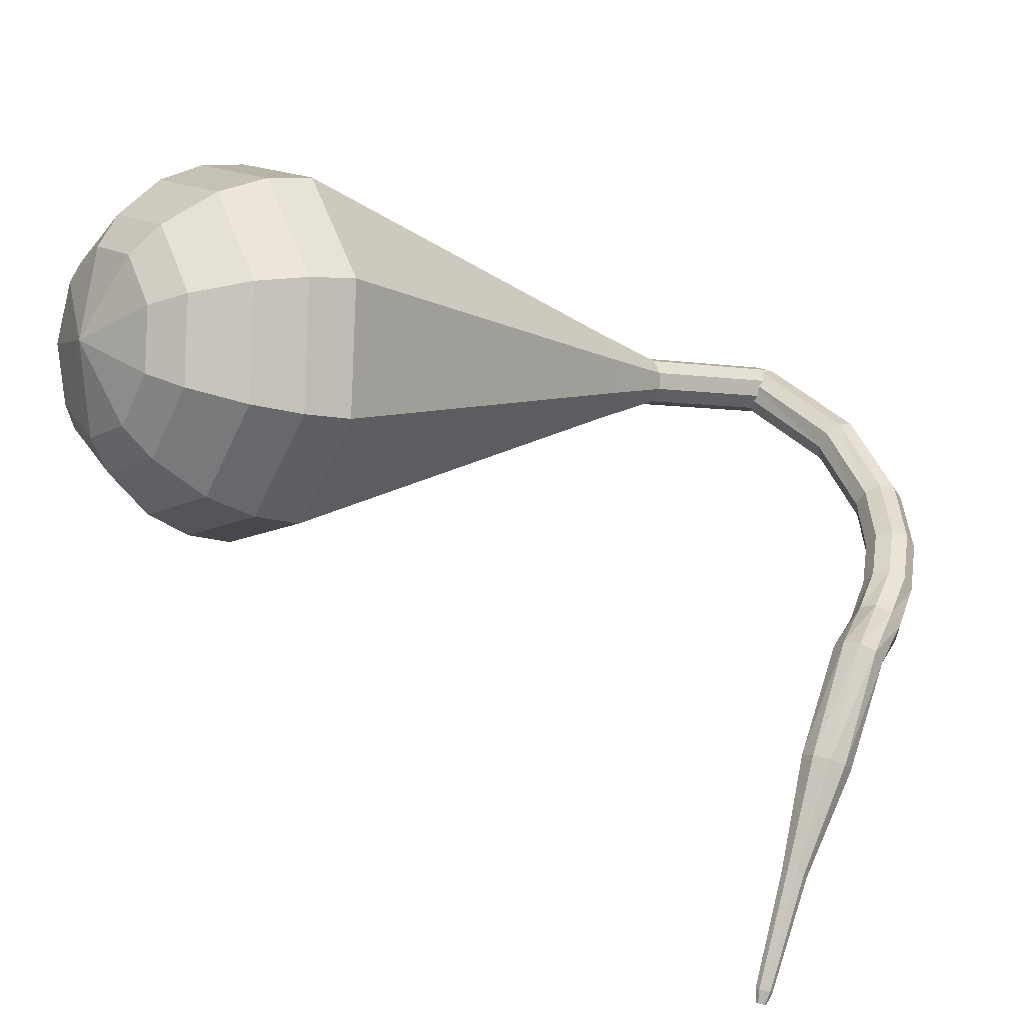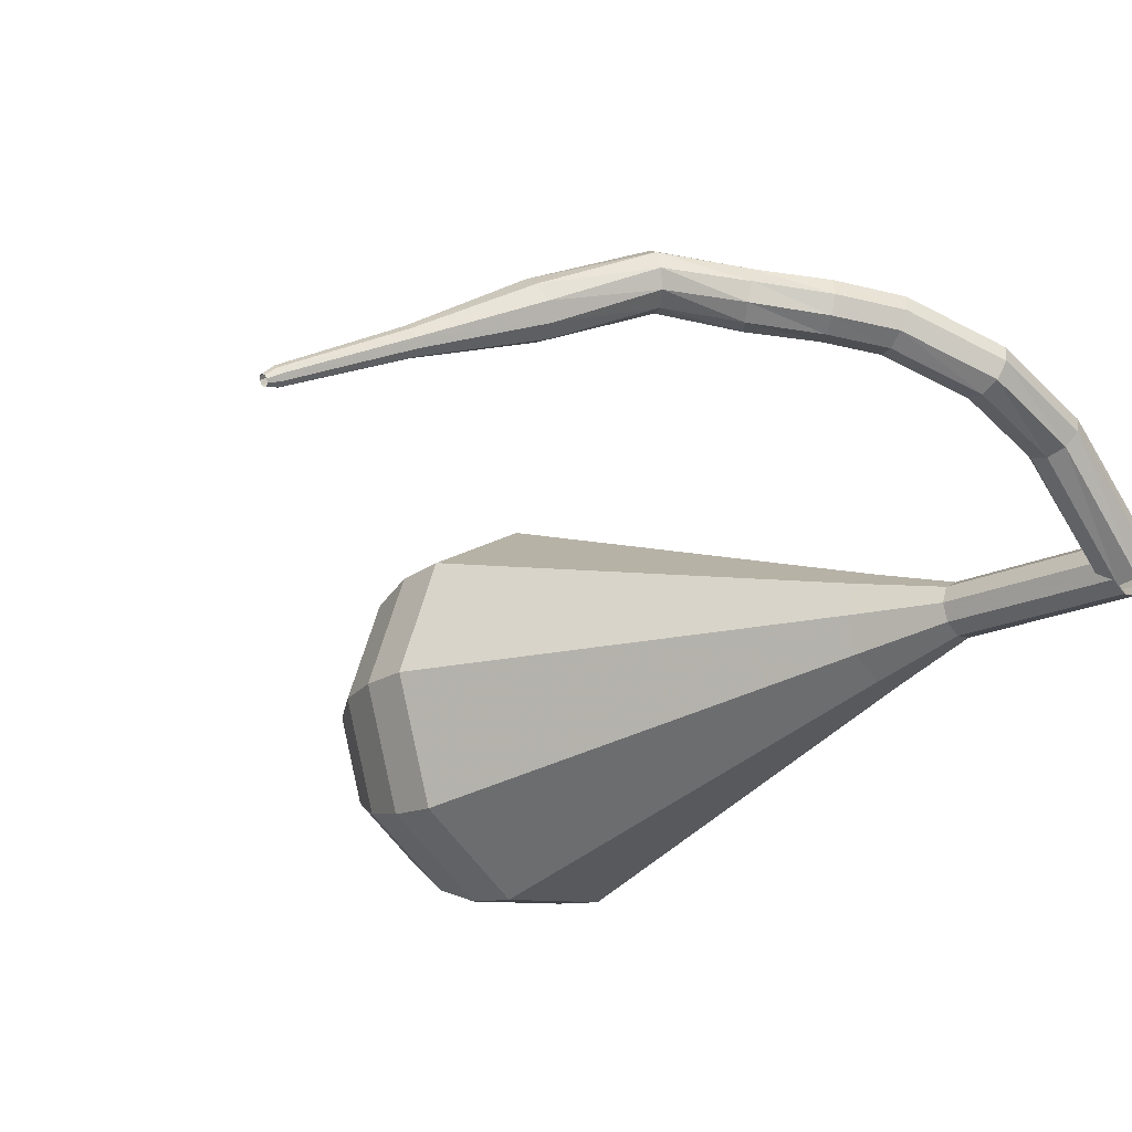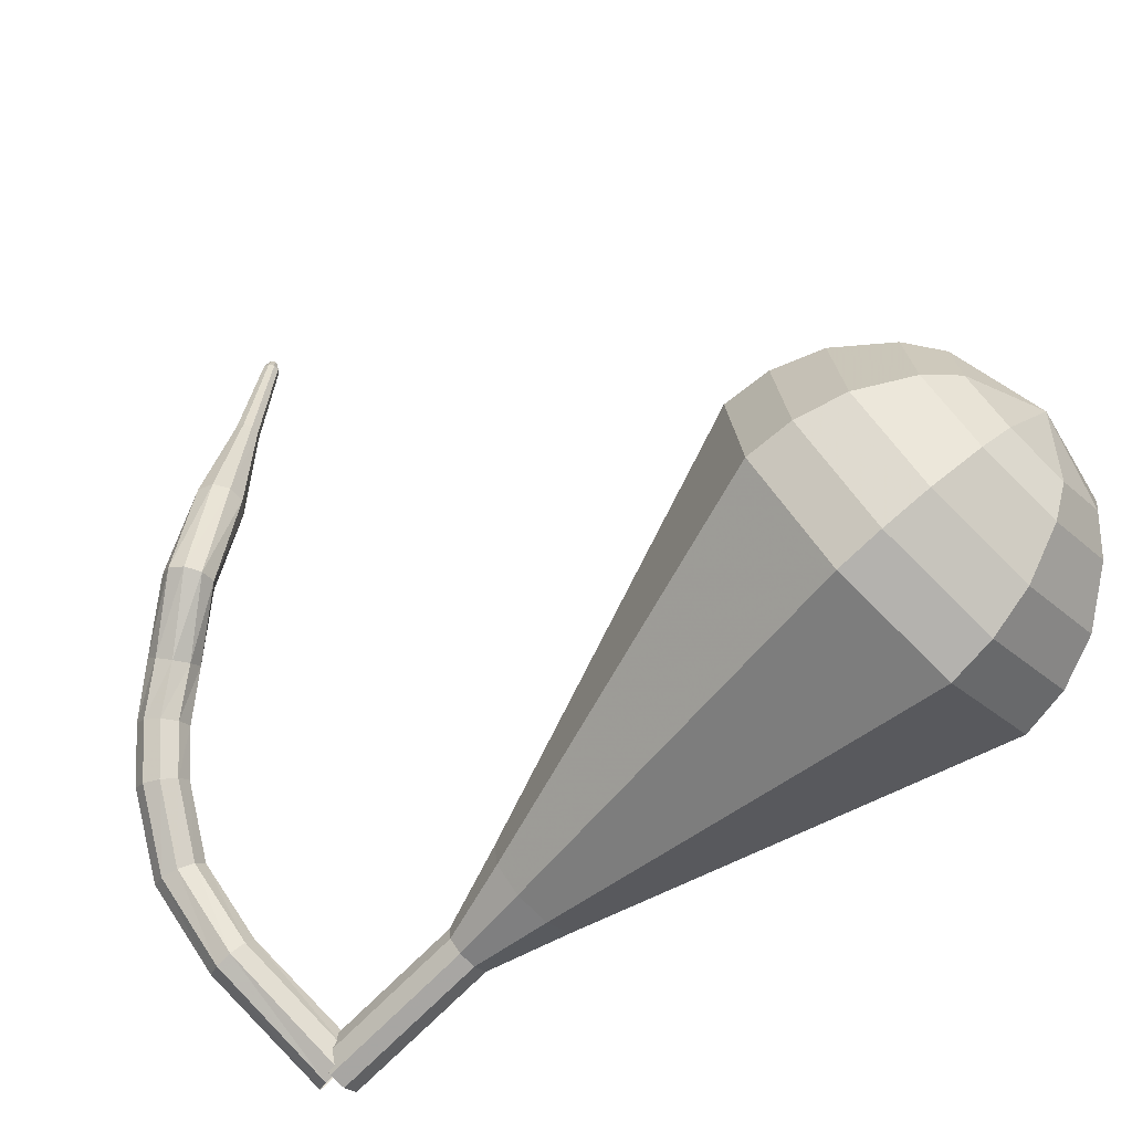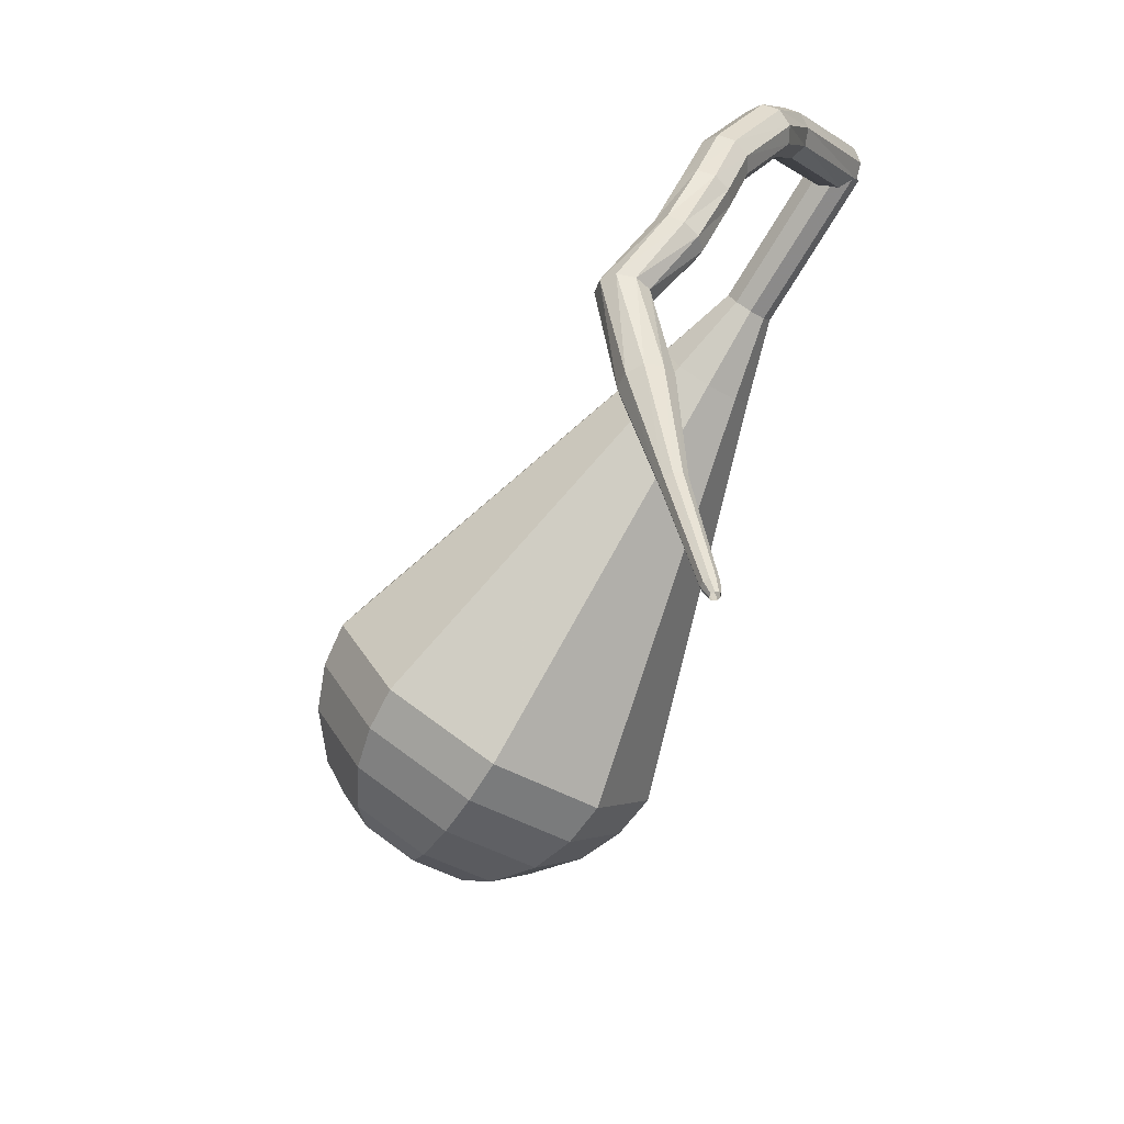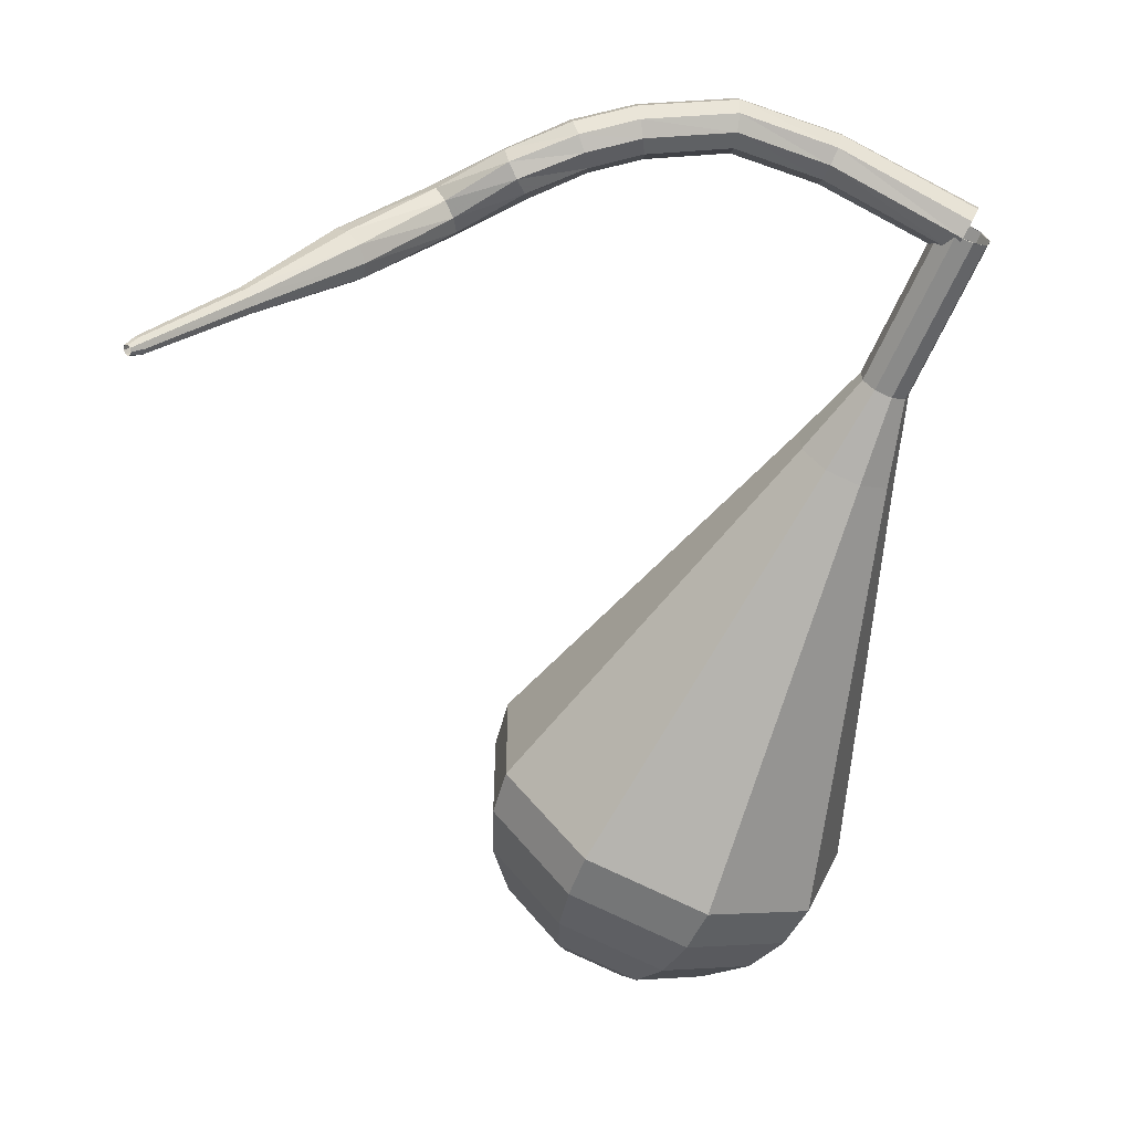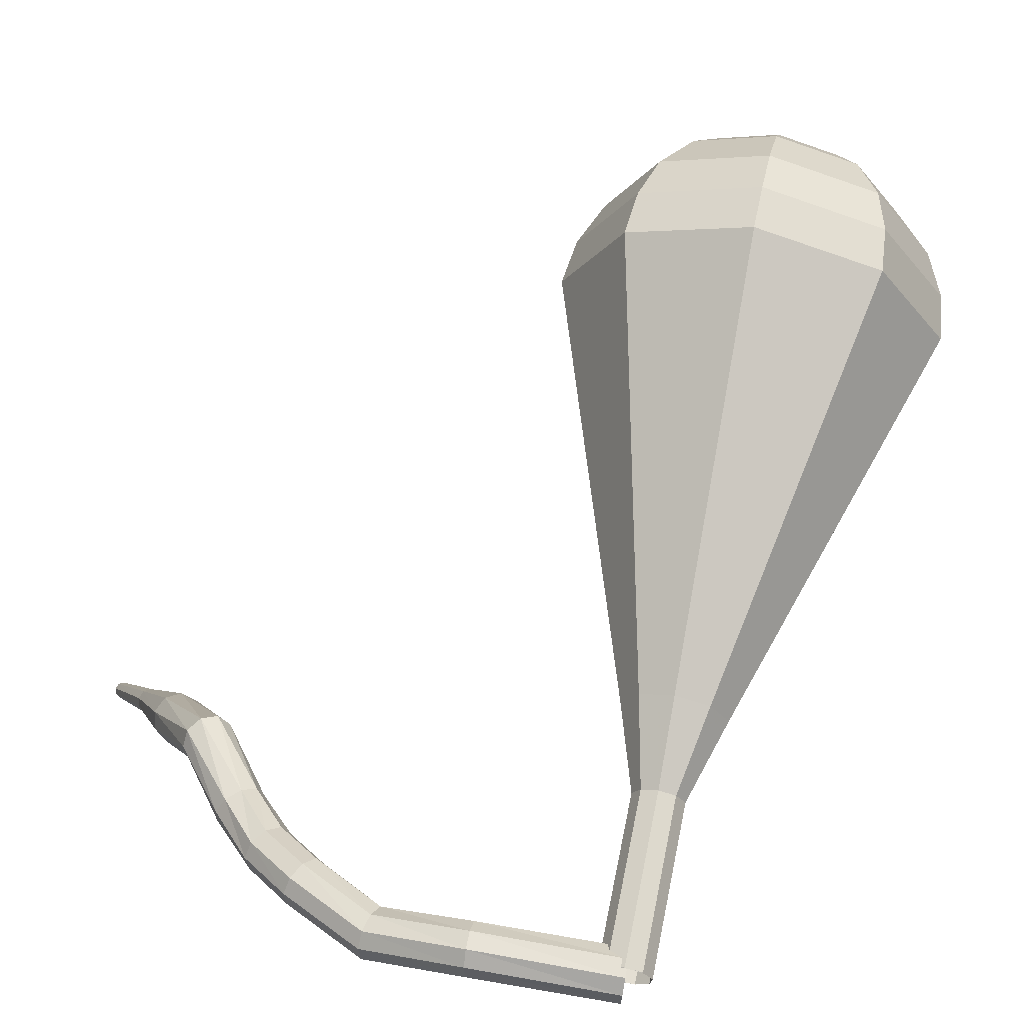
<metadata>
{"format":"obj","ext":"obj","renderer":"f3d","projection":"perspective","resolution":1024,"background":"white","views":[{"elev":39.2,"azim":-95.2,"up":"+Y"},{"elev":-56.7,"azim":-30.7,"up":"+Y"},{"elev":73.8,"azim":73.9,"up":"+Y"},{"elev":26.1,"azim":-64.1,"up":"+Z"},{"elev":4.2,"azim":-2.2,"up":"+Z"},{"elev":42.0,"azim":36.6,"up":"+Y"}]}
</metadata>
<code>
g tube1
v 168.9 168.6 123
v 168.5 168.4 122.4
v 168.3 167.8 122.1
v 168.3 167.1 122.2
v 168.5 166.6 122.7
v 168.8 166.6 123.3
v 169.1 167 123.8
v 169.3 167.7 123.9
v 169.1 168.3 123.6
v 168.9 168.6 123
v 163.9 169.1 125.6
v 163.7 168.8 125
v 163.6 168.2 124.7
v 163.6 167.6 124.8
v 163.8 167.1 125.3
v 164.1 167.1 125.9
v 164.3 167.6 126.4
v 164.4 168.2 126.5
v 164.2 168.8 126.2
v 163.9 169.1 125.6
v 160.4 168.4 126.7
v 160.3 168.2 126.1
v 160.3 167.6 125.8
v 160.4 166.9 125.9
v 160.4 166.5 126.4
v 160.5 166.5 127.1
v 160.6 167 127.6
v 160.6 167.6 127.7
v 160.5 168.2 127.4
v 160.4 168.4 126.7
v 157.1 168.7 126.5
v 157.2 168.5 125.9
v 157.2 167.9 125.6
v 157.2 167.2 125.7
v 157.1 166.7 126.2
v 157 166.7 126.9
v 157 167.2 127.4
v 157 167.9 127.5
v 157 168.5 127.2
v 157.1 168.7 126.5
v 154.9 168.5 126
v 155.1 168.2 125.4
v 155.2 167.7 125.1
v 155.2 167 125.2
v 155.1 166.5 125.7
v 154.8 166.5 126.3
v 154.7 167 126.8
v 154.6 167.6 126.9
v 154.7 168.2 126.6
v 154.9 168.5 126
v 152.9 168.5 125.1
v 153.1 168.2 124.5
v 153.1 167.6 124.2
v 153 166.9 124.3
v 152.7 166.5 124.7
v 152.4 166.6 125.4
v 152.3 167.1 125.8
v 152.3 167.7 125.9
v 152.6 168.3 125.6
v 152.9 168.5 125.1
v 149.8 169.3 123.7
v 150.1 169.1 123.2
v 150.4 168.6 122.9
v 150.5 167.9 123
v 150.4 167.5 123.4
v 150.1 167.4 124.1
v 149.8 167.7 124.5
v 149.6 168.4 124.6
v 149.6 169 124.3
v 149.8 169.3 123.7
v 146.1 166.7 122.1
v 146.5 166.7 121.5
v 146.9 166.3 121.1
v 147.3 165.7 121.3
v 147.4 165.2 121.7
v 147.2 165.1 122.4
v 146.8 165.3 122.9
v 146.3 165.9 123
v 146.1 166.4 122.7
v 146.1 166.7 122.1
v 143.1 163.9 120.4
v 143.3 163.8 120.1
v 143.5 163.6 119.9
v 143.7 163.4 120
v 143.8 163.1 120.2
v 143.7 163.1 120.6
v 143.4 163.2 120.8
v 143.2 163.4 120.9
v 143.1 163.7 120.7
v 143.1 163.9 120.4
v 139.9 161 118.8
v 140 161 118.6
v 140.1 160.9 118.5
v 140.3 160.7 118.6
v 140.3 160.5 118.7
v 140.3 160.5 119
v 140.1 160.6 119.1
v 140 160.7 119.2
v 139.9 160.9 119
v 139.9 161 118.8
v 139.6 160.6 118.7
v 139.7 160.6 118.6
v 139.8 160.5 118.5
v 139.8 160.4 118.5
v 139.9 160.3 118.6
v 139.9 160.3 118.8
v 139.8 160.3 118.9
v 139.7 160.4 118.9
v 139.6 160.5 118.8
v 139.6 160.6 118.7
f 1 2 12
f 12 11 1
f 2 3 13
f 13 12 2
f 3 4 14
f 14 13 3
f 4 5 15
f 15 14 4
f 5 6 16
f 16 15 5
f 6 7 17
f 17 16 6
f 7 8 18
f 18 17 7
f 8 9 19
f 19 18 8
f 9 10 20
f 20 19 9
f 11 12 22
f 22 21 11
f 12 13 23
f 23 22 12
f 13 14 24
f 24 23 13
f 14 15 25
f 25 24 14
f 15 16 26
f 26 25 15
f 16 17 27
f 27 26 16
f 17 18 28
f 28 27 17
f 18 19 29
f 29 28 18
f 19 20 30
f 30 29 19
f 21 22 32
f 32 31 21
f 22 23 33
f 33 32 22
f 23 24 34
f 34 33 23
f 24 25 35
f 35 34 24
f 25 26 36
f 36 35 25
f 26 27 37
f 37 36 26
f 27 28 38
f 38 37 27
f 28 29 39
f 39 38 28
f 29 30 40
f 40 39 29
f 31 32 42
f 42 41 31
f 32 33 43
f 43 42 32
f 33 34 44
f 44 43 33
f 34 35 45
f 45 44 34
f 35 36 46
f 46 45 35
f 36 37 47
f 47 46 36
f 37 38 48
f 48 47 37
f 38 39 49
f 49 48 38
f 39 40 50
f 50 49 39
f 41 42 52
f 52 51 41
f 42 43 53
f 53 52 42
f 43 44 54
f 54 53 43
f 44 45 55
f 55 54 44
f 45 46 56
f 56 55 45
f 46 47 57
f 57 56 46
f 47 48 58
f 58 57 47
f 48 49 59
f 59 58 48
f 49 50 60
f 60 59 49
f 51 52 62
f 62 61 51
f 52 53 63
f 63 62 52
f 53 54 64
f 64 63 53
f 54 55 65
f 65 64 54
f 55 56 66
f 66 65 55
f 56 57 67
f 67 66 56
f 57 58 68
f 68 67 57
f 58 59 69
f 69 68 58
f 59 60 70
f 70 69 59
f 61 62 72
f 72 71 61
f 62 63 73
f 73 72 62
f 63 64 74
f 74 73 63
f 64 65 75
f 75 74 64
f 65 66 76
f 76 75 65
f 66 67 77
f 77 76 66
f 67 68 78
f 78 77 67
f 68 69 79
f 79 78 68
f 69 70 80
f 80 79 69
f 71 72 82
f 82 81 71
f 72 73 83
f 83 82 72
f 73 74 84
f 84 83 73
f 74 75 85
f 85 84 74
f 75 76 86
f 86 85 75
f 76 77 87
f 87 86 76
f 77 78 88
f 88 87 77
f 78 79 89
f 89 88 78
f 79 80 90
f 90 89 79
f 81 82 92
f 92 91 81
f 82 83 93
f 93 92 82
f 83 84 94
f 94 93 83
f 84 85 95
f 95 94 84
f 85 86 96
f 96 95 85
f 86 87 97
f 97 96 86
f 87 88 98
f 98 97 87
f 88 89 99
f 99 98 88
f 89 90 100
f 100 99 89
f 91 92 102
f 102 101 91
f 92 93 103
f 103 102 92
f 93 94 104
f 104 103 93
f 94 95 105
f 105 104 94
f 95 96 106
f 106 105 95
f 96 97 107
f 107 106 96
f 97 98 108
f 108 107 97
f 98 99 109
f 109 108 98
f 99 100 110
f 110 109 99
v 169.5 168.3 123
v 169.7 167.7 122.7
v 169.5 167.1 122.5
v 168.9 166.7 122.5
v 168.3 166.7 122.8
v 167.9 167.1 123.2
v 167.9 167.7 123.5
v 168.3 168.3 123.5
v 168.9 168.5 123.3
v 169.5 168.3 123
v 169.5 168.2 123
v 169.7 167.7 122.7
v 169.5 167.1 122.5
v 168.9 166.7 122.5
v 168.3 166.7 122.8
v 167.9 167.1 123.2
v 167.9 167.8 123.5
v 168.3 168.3 123.5
v 169 168.5 123.4
v 169.5 168.2 123
v 168.3 169.6 120.3
v 168.5 169 119.9
v 168.2 168.4 119.7
v 167.7 168 119.8
v 167.1 168 120.1
v 166.7 168.4 120.4
v 166.7 169.1 120.7
v 167.1 169.6 120.8
v 167.7 169.8 120.6
v 168.3 169.6 120.3
v 167.1 170.9 117.5
v 167.3 170.3 117.2
v 167 169.7 117
v 166.5 169.3 117
v 165.8 169.3 117.3
v 165.4 169.7 117.7
v 165.5 170.4 118
v 165.9 170.9 118
v 166.5 171.1 117.9
v 167.1 170.9 117.5
v 166.6 172.9 114.8
v 167 171.7 114
v 166.5 170.5 113.7
v 165.4 169.7 113.8
v 164.1 169.7 114.4
v 163.3 170.6 115.1
v 163.4 171.9 115.7
v 164.2 172.9 115.8
v 165.5 173.3 115.5
v 166.6 172.9 114.8
v 166.2 174.9 112
v 166.8 173.2 110.9
v 166 171.3 110.3
v 164.3 170.1 110.5
v 162.4 170.1 111.4
v 161.1 171.4 112.6
v 161.2 173.4 113.5
v 162.5 175 113.7
v 164.5 175.6 113.1
v 166.2 174.9 112
v 165.3 179 106.5
v 166.4 176.1 104.6
v 165.1 172.8 103.7
v 162.1 170.8 104
v 158.8 170.9 105.5
v 156.8 173.1 107.5
v 156.9 176.4 109
v 159.1 179.2 109.4
v 162.5 180.3 108.4
v 165.3 179 106.5
v 164.5 183.1 101
v 166 179 98.37
v 164.2 174.4 96.98
v 160 171.5 97.46
v 155.3 171.6 99.6
v 152.4 174.8 102.4
v 152.5 179.4 104.5
v 155.7 183.4 105
v 160.4 184.9 103.6
v 164.5 183.1 101
v 163.6 183.7 99.43
v 165 179.7 96.88
v 163.3 175.2 95.53
v 159.3 172.4 96
v 154.7 172.6 98.07
v 151.9 175.6 100.8
v 152 180.1 102.9
v 155.1 184 103.3
v 159.7 185.4 102
v 163.6 183.7 99.43
v 162.3 183.9 97.86
v 163.6 180.3 95.58
v 162.1 176.3 94.37
v 158.5 173.8 94.79
v 154.4 174 96.65
v 151.9 176.7 99.07
v 152 180.7 100.9
v 154.8 184.2 101.3
v 158.8 185.4 100.1
v 162.3 183.9 97.86
v 160.5 183.6 96.28
v 161.5 180.9 94.55
v 160.3 177.8 93.62
v 157.6 175.9 93.94
v 154.5 176 95.36
v 152.5 178.1 97.21
v 152.6 181.2 98.62
v 154.7 183.8 98.94
v 157.9 184.8 98.02
v 160.5 183.6 96.28
v 159.2 183.1 95.5
v 159.9 181.1 94.23
v 159.1 178.9 93.55
v 157 177.4 93.78
v 154.8 177.5 94.82
v 153.4 179 96.17
v 153.4 181.3 97.21
v 155 183.2 97.44
v 157.3 183.9 96.77
v 159.2 183.1 95.5
v 156.2 181 94.71
v 156.2 181 94.71
v 156.2 181 94.71
v 156.2 181 94.71
v 156.2 181 94.71
v 156.2 181 94.71
v 156.2 181 94.71
v 156.2 181 94.71
v 156.2 181 94.71
v 156.2 181 94.71
f 111 112 122
f 122 121 111
f 112 113 123
f 123 122 112
f 113 114 124
f 124 123 113
f 114 115 125
f 125 124 114
f 115 116 126
f 126 125 115
f 116 117 127
f 127 126 116
f 117 118 128
f 128 127 117
f 118 119 129
f 129 128 118
f 119 120 130
f 130 129 119
f 121 122 132
f 132 131 121
f 122 123 133
f 133 132 122
f 123 124 134
f 134 133 123
f 124 125 135
f 135 134 124
f 125 126 136
f 136 135 125
f 126 127 137
f 137 136 126
f 127 128 138
f 138 137 127
f 128 129 139
f 139 138 128
f 129 130 140
f 140 139 129
f 131 132 142
f 142 141 131
f 132 133 143
f 143 142 132
f 133 134 144
f 144 143 133
f 134 135 145
f 145 144 134
f 135 136 146
f 146 145 135
f 136 137 147
f 147 146 136
f 137 138 148
f 148 147 137
f 138 139 149
f 149 148 138
f 139 140 150
f 150 149 139
f 141 142 152
f 152 151 141
f 142 143 153
f 153 152 142
f 143 144 154
f 154 153 143
f 144 145 155
f 155 154 144
f 145 146 156
f 156 155 145
f 146 147 157
f 157 156 146
f 147 148 158
f 158 157 147
f 148 149 159
f 159 158 148
f 149 150 160
f 160 159 149
f 151 152 162
f 162 161 151
f 152 153 163
f 163 162 152
f 153 154 164
f 164 163 153
f 154 155 165
f 165 164 154
f 155 156 166
f 166 165 155
f 156 157 167
f 167 166 156
f 157 158 168
f 168 167 157
f 158 159 169
f 169 168 158
f 159 160 170
f 170 169 159
f 161 162 172
f 172 171 161
f 162 163 173
f 173 172 162
f 163 164 174
f 174 173 163
f 164 165 175
f 175 174 164
f 165 166 176
f 176 175 165
f 166 167 177
f 177 176 166
f 167 168 178
f 178 177 167
f 168 169 179
f 179 178 168
f 169 170 180
f 180 179 169
f 171 172 182
f 182 181 171
f 172 173 183
f 183 182 172
f 173 174 184
f 184 183 173
f 174 175 185
f 185 184 174
f 175 176 186
f 186 185 175
f 176 177 187
f 187 186 176
f 177 178 188
f 188 187 177
f 178 179 189
f 189 188 178
f 179 180 190
f 190 189 179
f 181 182 192
f 192 191 181
f 182 183 193
f 193 192 182
f 183 184 194
f 194 193 183
f 184 185 195
f 195 194 184
f 185 186 196
f 196 195 185
f 186 187 197
f 197 196 186
f 187 188 198
f 198 197 187
f 188 189 199
f 199 198 188
f 189 190 200
f 200 199 189
f 191 192 202
f 202 201 191
f 192 193 203
f 203 202 192
f 193 194 204
f 204 203 193
f 194 195 205
f 205 204 194
f 195 196 206
f 206 205 195
f 196 197 207
f 207 206 196
f 197 198 208
f 208 207 197
f 198 199 209
f 209 208 198
f 199 200 210
f 210 209 199
f 201 202 212
f 212 211 201
f 202 203 213
f 213 212 202
f 203 204 214
f 214 213 203
f 204 205 215
f 215 214 204
f 205 206 216
f 216 215 205
f 206 207 217
f 217 216 206
f 207 208 218
f 218 217 207
f 208 209 219
f 219 218 208
f 209 210 220
f 220 219 209
f 211 212 222
f 222 221 211
f 212 213 223
f 223 222 212
f 213 214 224
f 224 223 213
f 214 215 225
f 225 224 214
f 215 216 226
f 226 225 215
f 216 217 227
f 227 226 216
f 217 218 228
f 228 227 217
f 218 219 229
f 229 228 218
f 219 220 230
f 230 229 219
f 221 222 232
f 232 231 221
f 222 223 233
f 233 232 222
f 223 224 234
f 234 233 223
f 224 225 235
f 235 234 224
f 225 226 236
f 236 235 225
f 226 227 237
f 237 236 226
f 227 228 238
f 238 237 227
f 228 229 239
f 239 238 228
f 229 230 240
f 240 239 229

</code>
